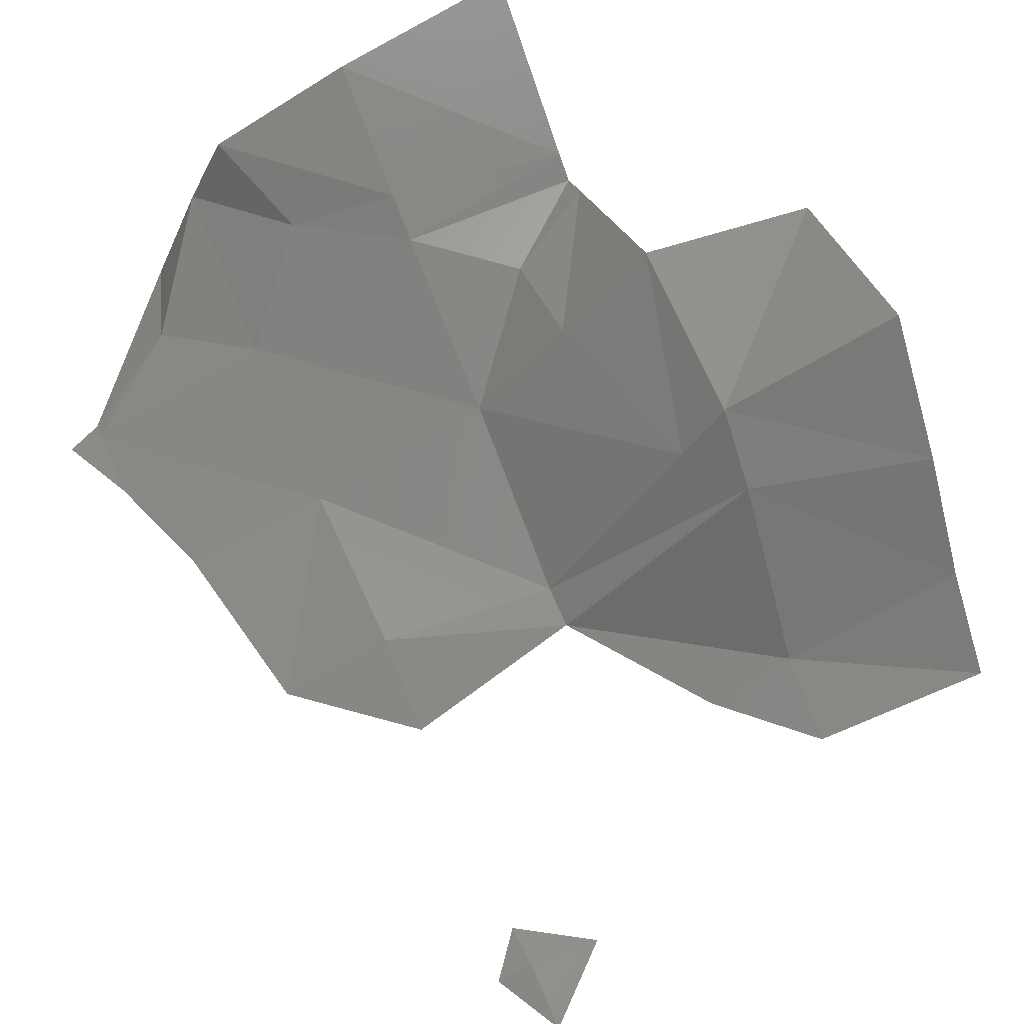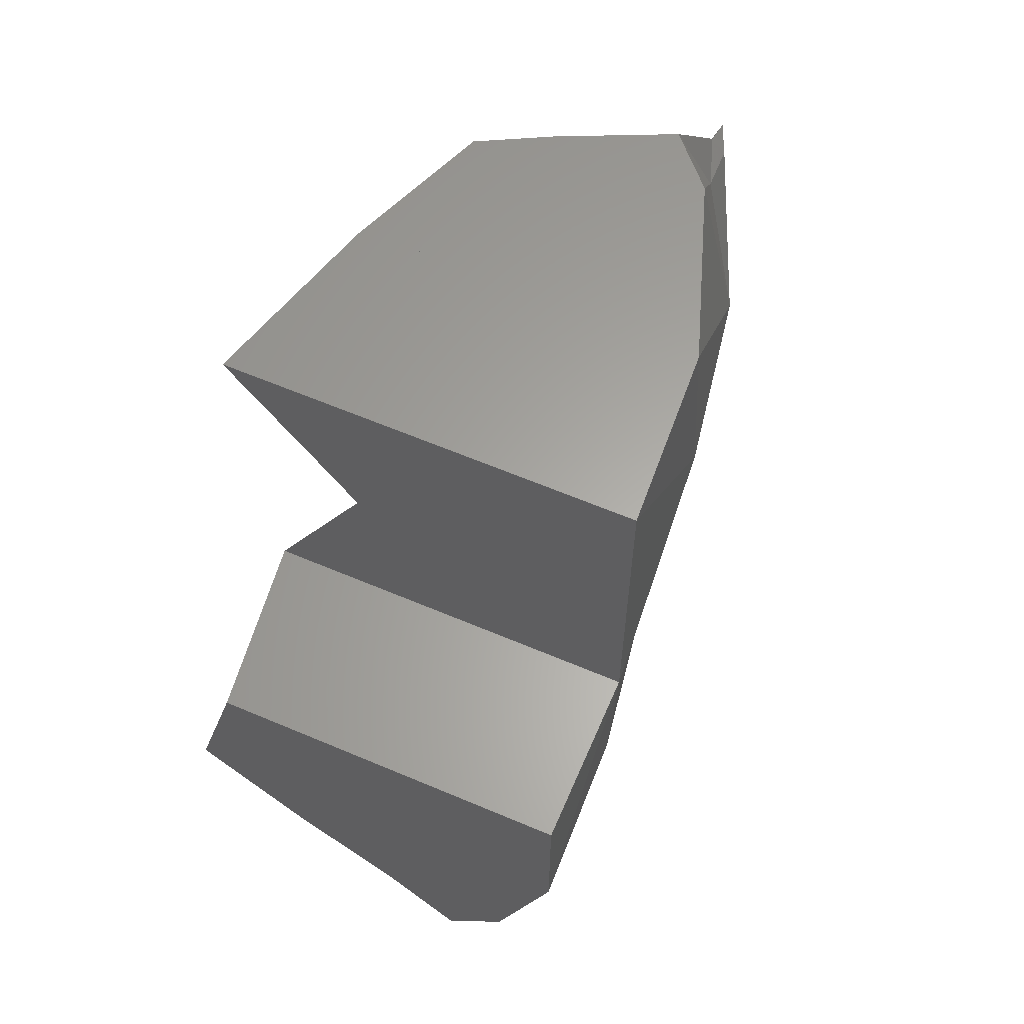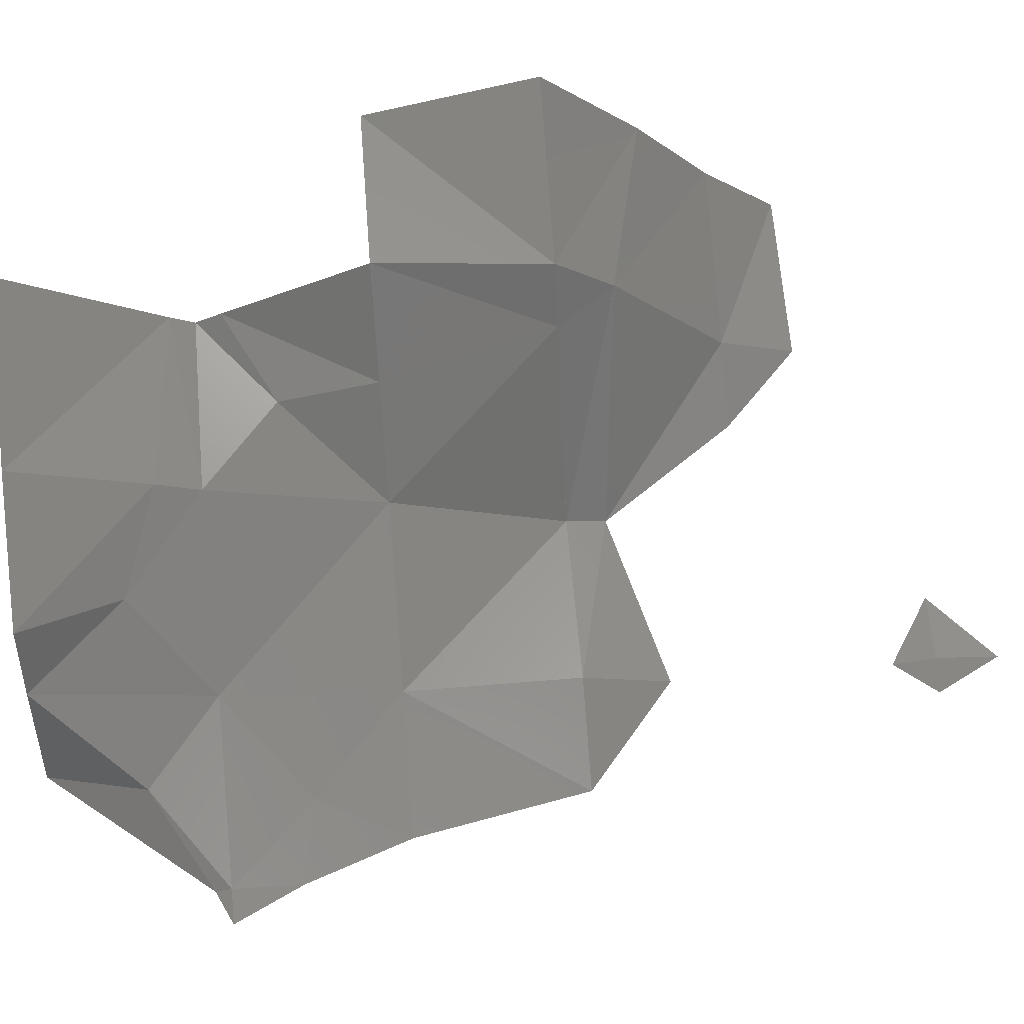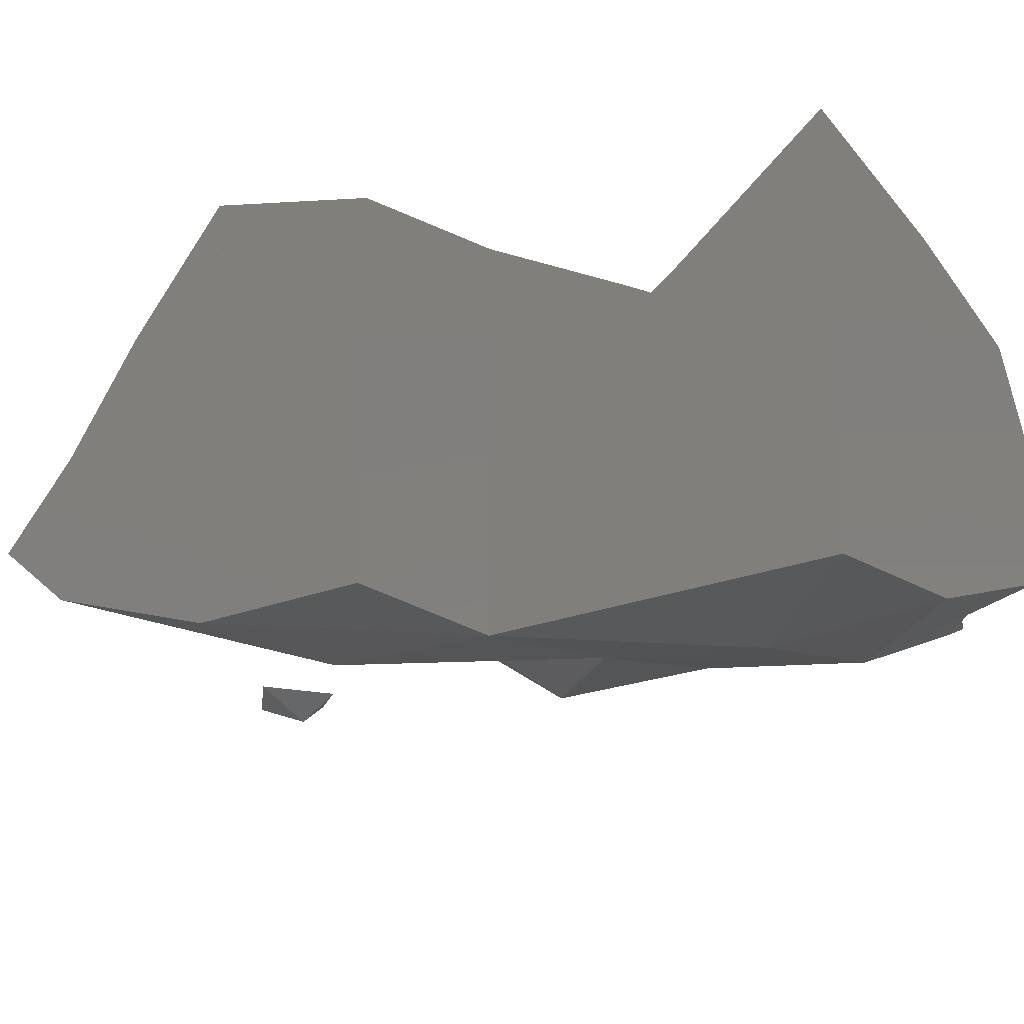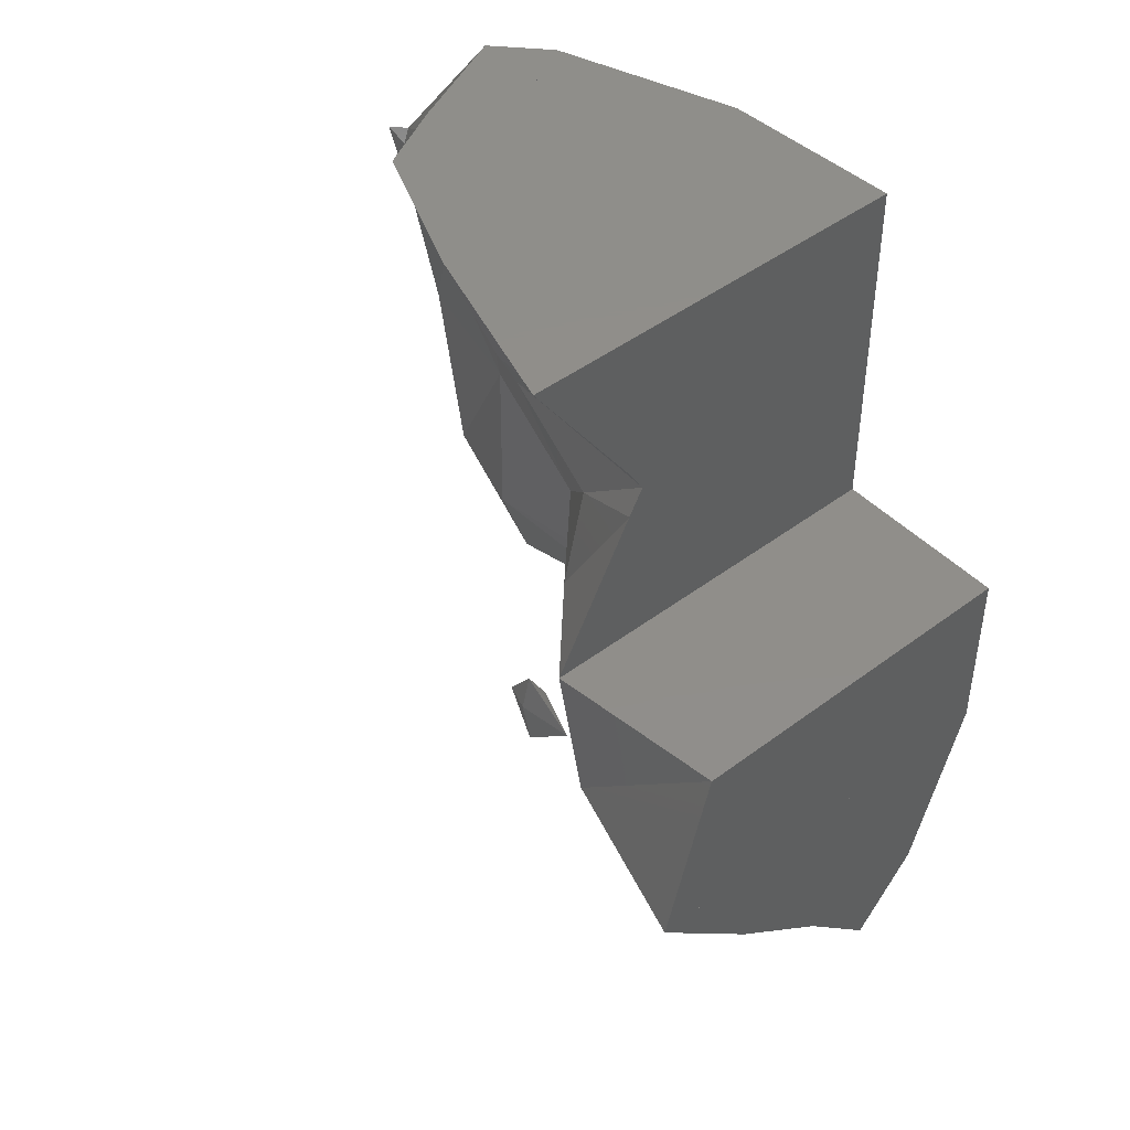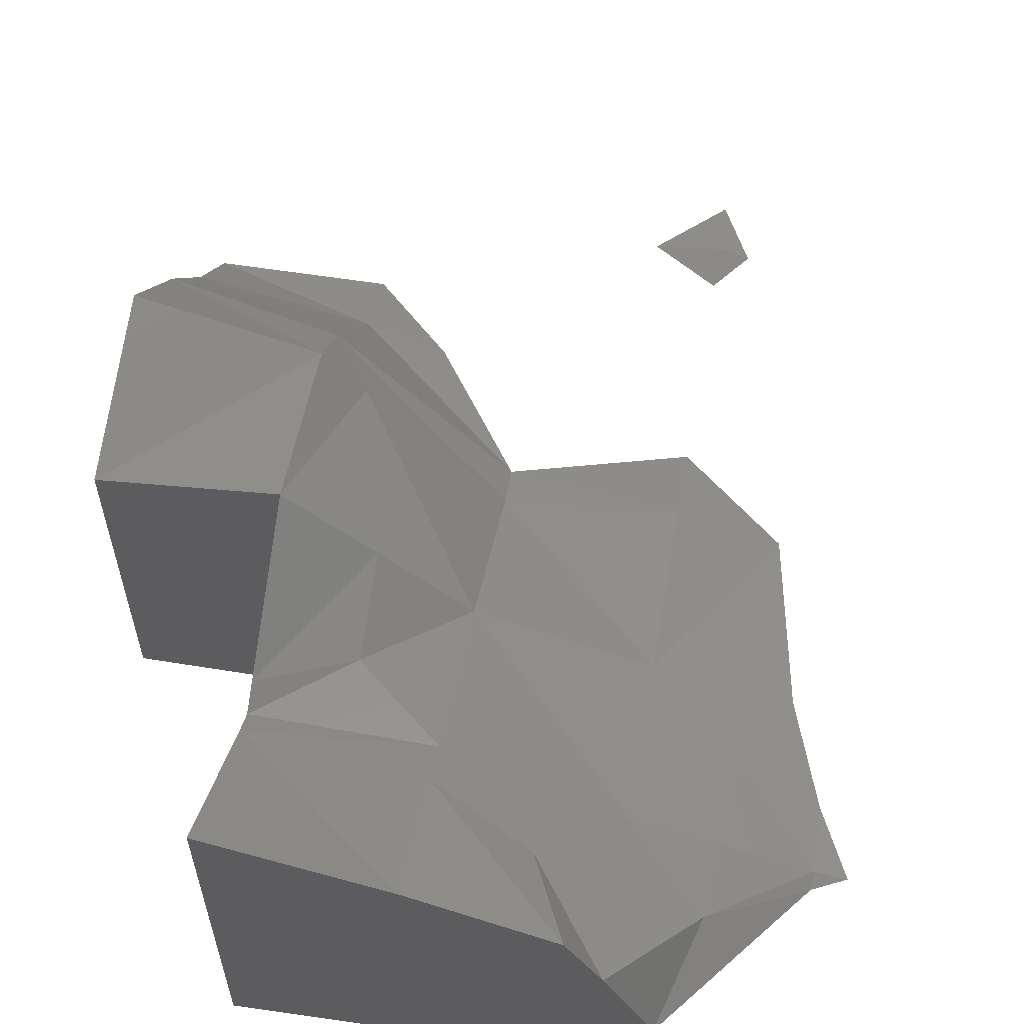
<metadata>
{"format":"stl","ext":"stl","renderer":"f3d","projection":"perspective","resolution":1024,"background":"white","views":[{"elev":59.8,"azim":-23.6,"up":"+Z"},{"elev":62.3,"azim":113.3,"up":"+Y"},{"elev":67.3,"azim":-94.6,"up":"+Z"},{"elev":-20.7,"azim":126.9,"up":"+Z"},{"elev":45.5,"azim":49.1,"up":"+Y"},{"elev":59.0,"azim":-170.5,"up":"+Z"}]}
</metadata>
<code>
# stl→obj: 79 verts, 150 faces
v 56.31 41.92 2
v 55.47 41.92 2
v 56.31 41.92 1.224
v 56.31 41.92 3.831
v 59.31 41.92 2
v 59.31 41.92 5
v 56.92 41.92 5
v 59.31 41.92 0.1714
v 59.31 41.92 5.948
v 62.31 41.92 5
v 62.31 41.92 2
v 62.31 41.92 6.819
v 62.31 41.92 -2.22e-16
v 62.31 38.92 2
v 62.31 35.92 2
v 62.31 35.92 5
v 62.31 38.92 4.749
v 62.31 38.47 5
v 62.31 38.92 -2.22e-16
v 62.31 35.92 -2.22e-16
v 62.31 39.33 5
v 62.31 35.92 6.374
v 65.31 35.92 5
v 65.31 35.92 2
v 65.31 35.92 6.006
v 65.31 35.92 -2.22e-16
v 65.31 29.92 2
v 65.31 29.92 0.9651
v 65.31 28.63 2
v 65.31 29.92 3.302
v 65.31 32.92 5
v 65.31 32.92 2
v 65.31 32.92 -2.22e-16
v 65.31 31.23 5
v 65.31 32.92 6.824
v 52.74 38.92 2
v 53.31 37.75 2
v 53.31 38.92 1.751
v 53.31 39.2 2
v 53.31 38.92 2.1
v 54.63 37.49 1.447
v 54.94 40.18 1.498
v 56.31 38.92 0.516
v 54.63 37.49 2.339
v 53.94 35.92 2
v 54.94 40.18 2.596
v 55.75 26.92 2
v 56.31 25.85 2
v 56.31 26.92 1.578
v 56.31 27.65 2
v 56.31 26.92 2.173
v 57.46 26.92 2
v 54.51 32.92 2
v 56.31 31.42 2
v 56.31 32.92 0.978
v 56.31 32.92 2.557
v 56.31 35.92 0.9693
v 56.31 35.92 2.544
v 59.31 32.24 2
v 59.31 32.92 1.753
v 59.31 35.92 0.4051
v 59.31 32.92 2.135
v 59.31 38.92 -2.22e-16
v 60.83 31.59 1.448
v 60.93 29.92 2
v 62.31 29.92 2.562
v 62.31 31.91 5
v 62.31 32.92 0.09882
v 62.31 28.61 2
v 62.31 29.92 1.386
v 56.31 38.92 3.051
v 59.31 35.92 3.535
v 59.31 38.92 4.632
v 57.63 40.27 4.303
v 61.62 32.92 5
v 60.84 35.92 5
v 60.81 37.63 4.583
v 59.31 39.66 5
v 62.31 32.92 5.911
f 1 2 3
f 1 4 2
f 1 5 6
f 6 7 1
f 4 1 7
f 8 5 3
f 1 3 5
f 6 9 7
f 6 5 10
f 11 10 5
f 12 9 10
f 6 10 9
f 13 11 8
f 5 8 11
f 14 15 16
f 14 16 17
f 18 17 16
f 14 10 11
f 14 19 15
f 20 15 19
f 14 11 19
f 13 19 11
f 14 17 10
f 21 10 17
f 16 22 18
f 16 15 23
f 24 23 15
f 22 16 25
f 23 25 16
f 15 20 24
f 26 24 20
f 27 28 29
f 27 29 30
f 27 31 32
f 33 28 32
f 27 32 28
f 31 27 34
f 30 34 27
f 10 21 12
f 32 24 33
f 26 33 24
f 32 31 24
f 23 24 31
f 31 34 35
f 35 25 31
f 23 31 25
f 36 37 38
f 36 38 39
f 36 40 37
f 36 39 40
f 38 37 41
f 38 42 39
f 38 41 43
f 38 43 42
f 37 40 44
f 37 45 41
f 37 44 45
f 39 46 40
f 39 42 2
f 39 2 46
f 47 48 49
f 47 49 50
f 47 51 48
f 47 50 51
f 49 48 52
f 49 52 50
f 48 51 52
f 50 52 51
f 53 54 55
f 53 56 54
f 45 53 57
f 55 57 53
f 45 58 53
f 56 53 58
f 54 59 55
f 60 55 59
f 60 61 55
f 57 55 61
f 54 56 59
f 62 59 56
f 57 41 45
f 57 43 41
f 57 61 43
f 63 43 61
f 45 44 58
f 43 3 42
f 3 43 8
f 63 8 43
f 3 2 42
f 2 4 46
f 59 64 60
f 59 65 64
f 59 66 65
f 66 59 67
f 67 59 62
f 60 64 68
f 60 68 61
f 20 61 68
f 61 20 63
f 19 63 20
f 8 63 13
f 19 13 63
f 65 69 70
f 65 70 64
f 65 66 69
f 70 68 64
f 28 70 29
f 69 29 70
f 70 28 68
f 33 68 28
f 30 29 66
f 66 29 69
f 68 33 20
f 26 20 33
f 40 71 44
f 40 46 71
f 72 62 58
f 56 58 62
f 58 44 71
f 73 72 71
f 58 71 72
f 71 46 4
f 71 74 73
f 71 4 74
f 4 7 74
f 62 75 67
f 62 72 75
f 76 75 72
f 72 73 77
f 72 77 76
f 73 74 78
f 73 17 77
f 78 21 73
f 17 73 21
f 7 78 74
f 7 9 78
f 12 21 9
f 78 9 21
f 66 67 30
f 34 30 67
f 75 79 67
f 76 22 75
f 79 75 22
f 35 34 79
f 67 79 34
f 76 77 18
f 76 18 22
f 18 77 17
f 35 79 25
f 22 25 79

</code>
